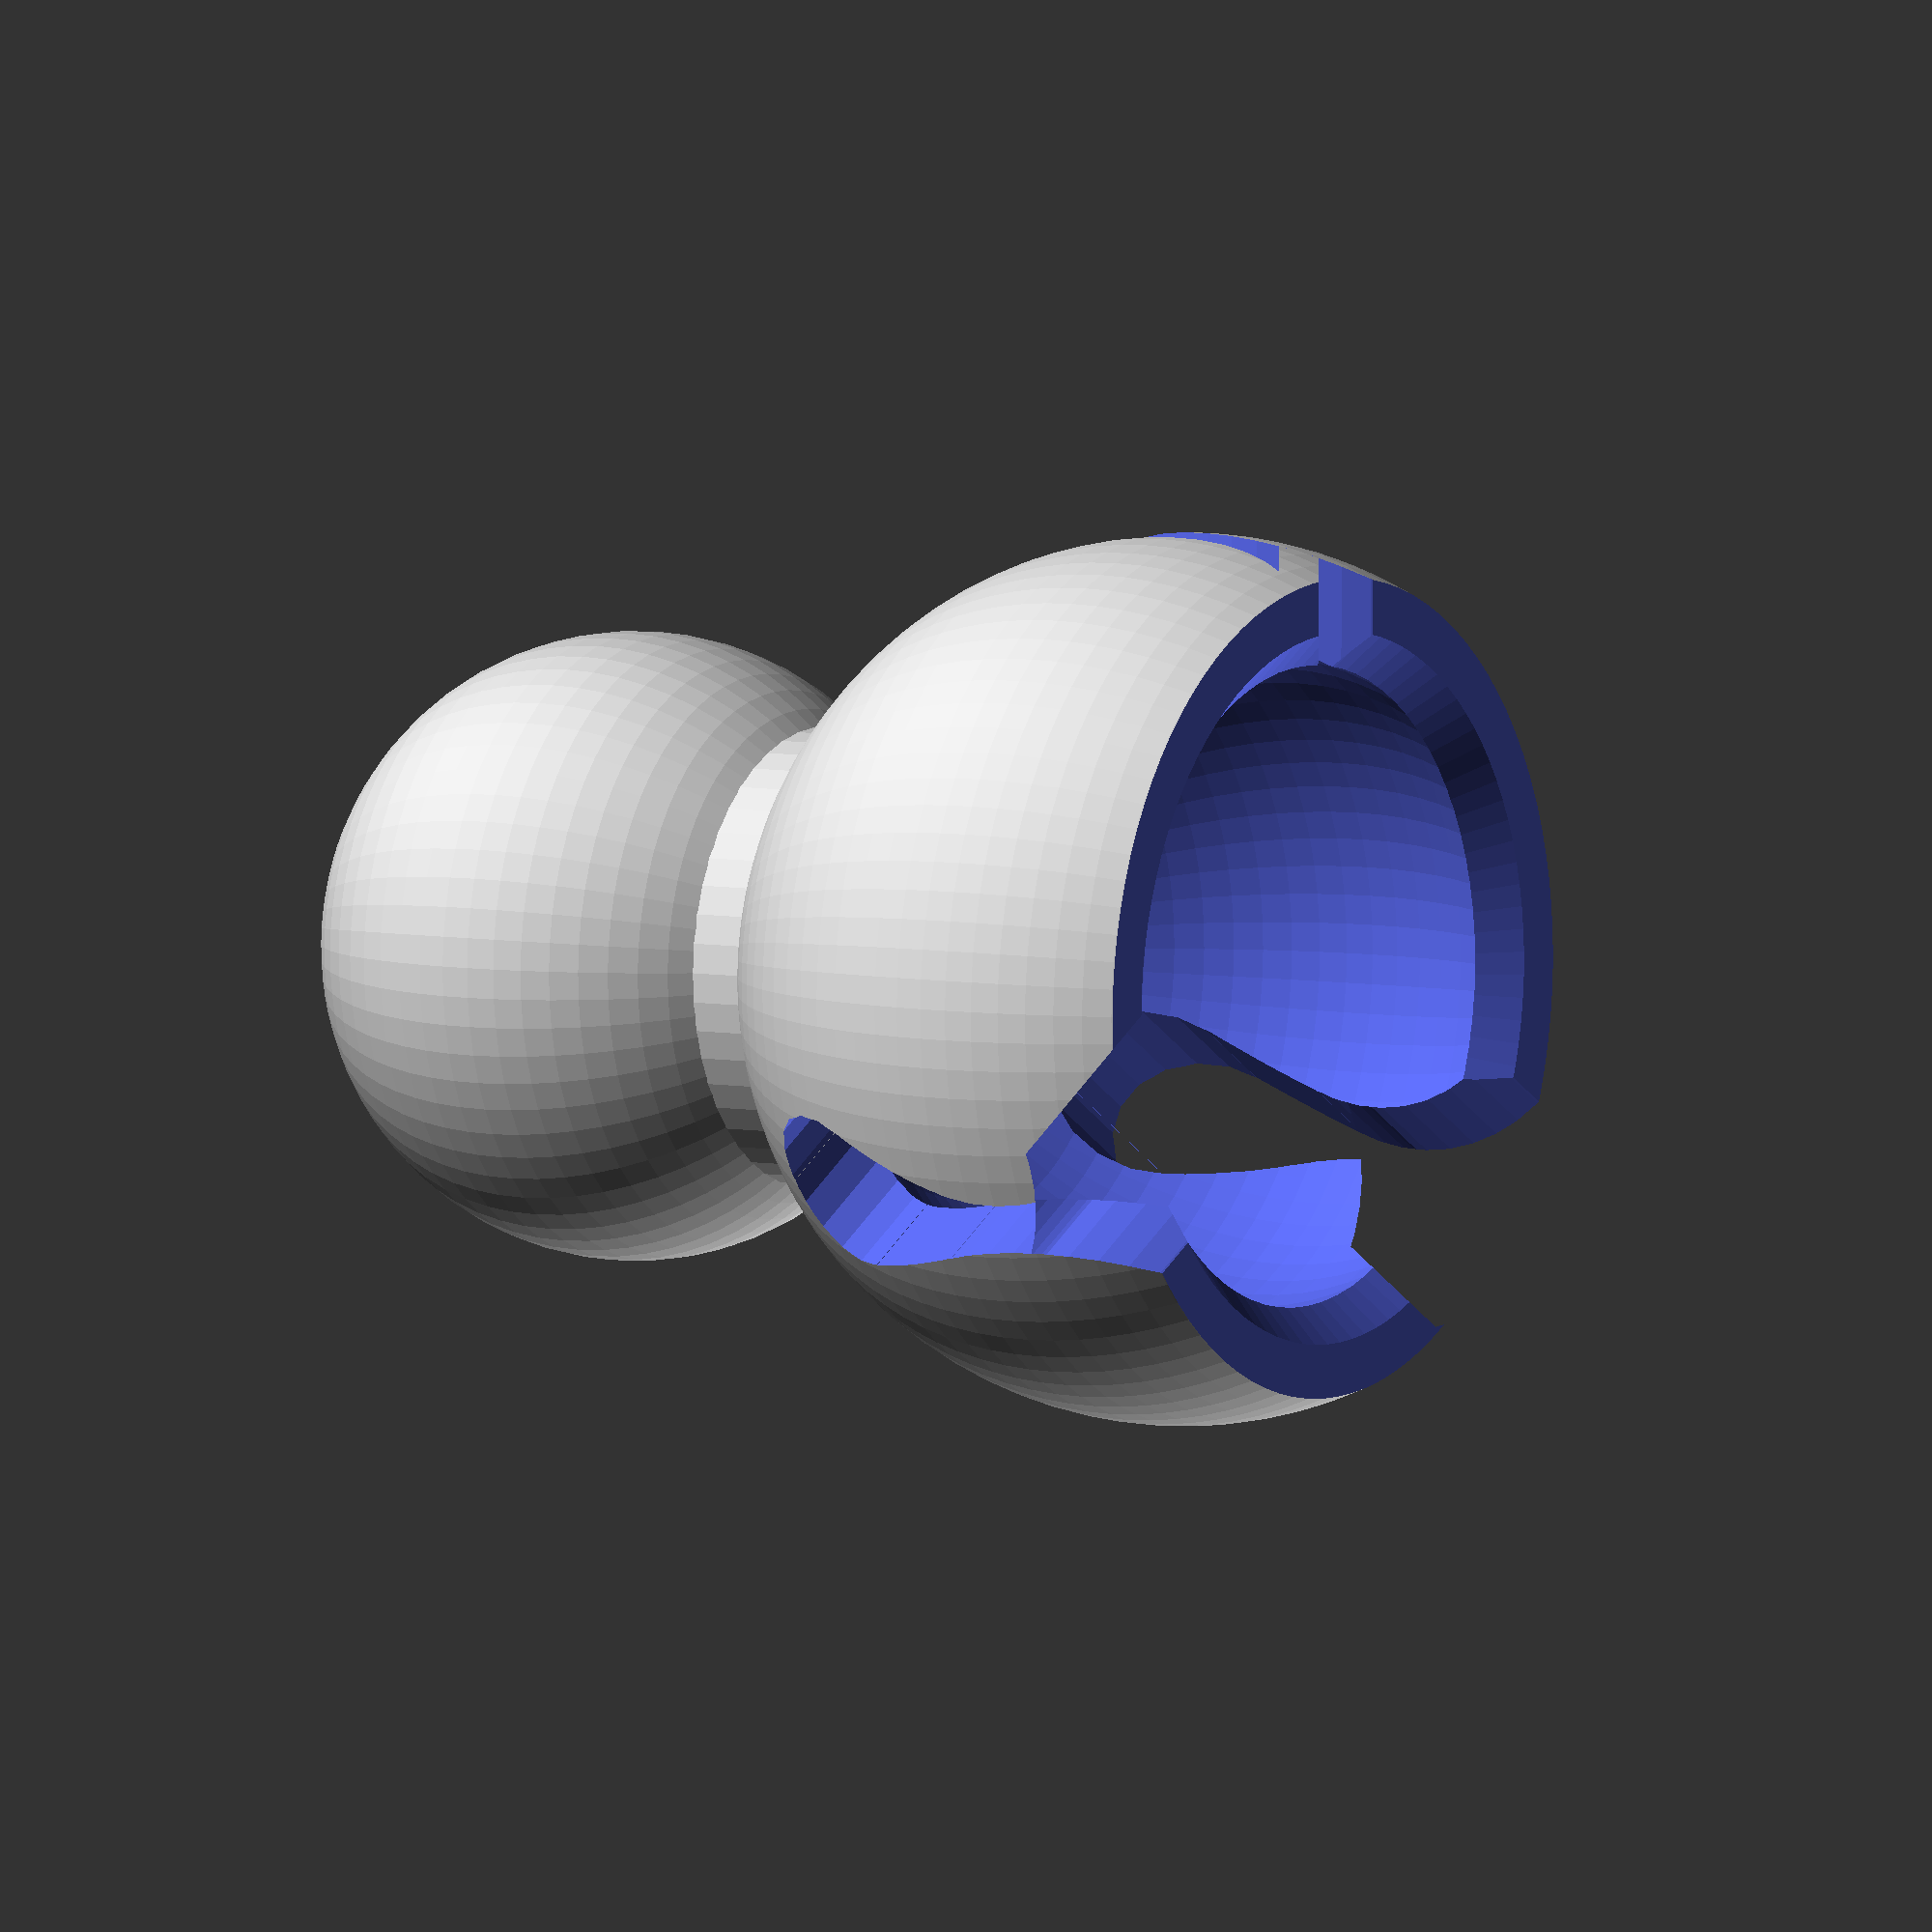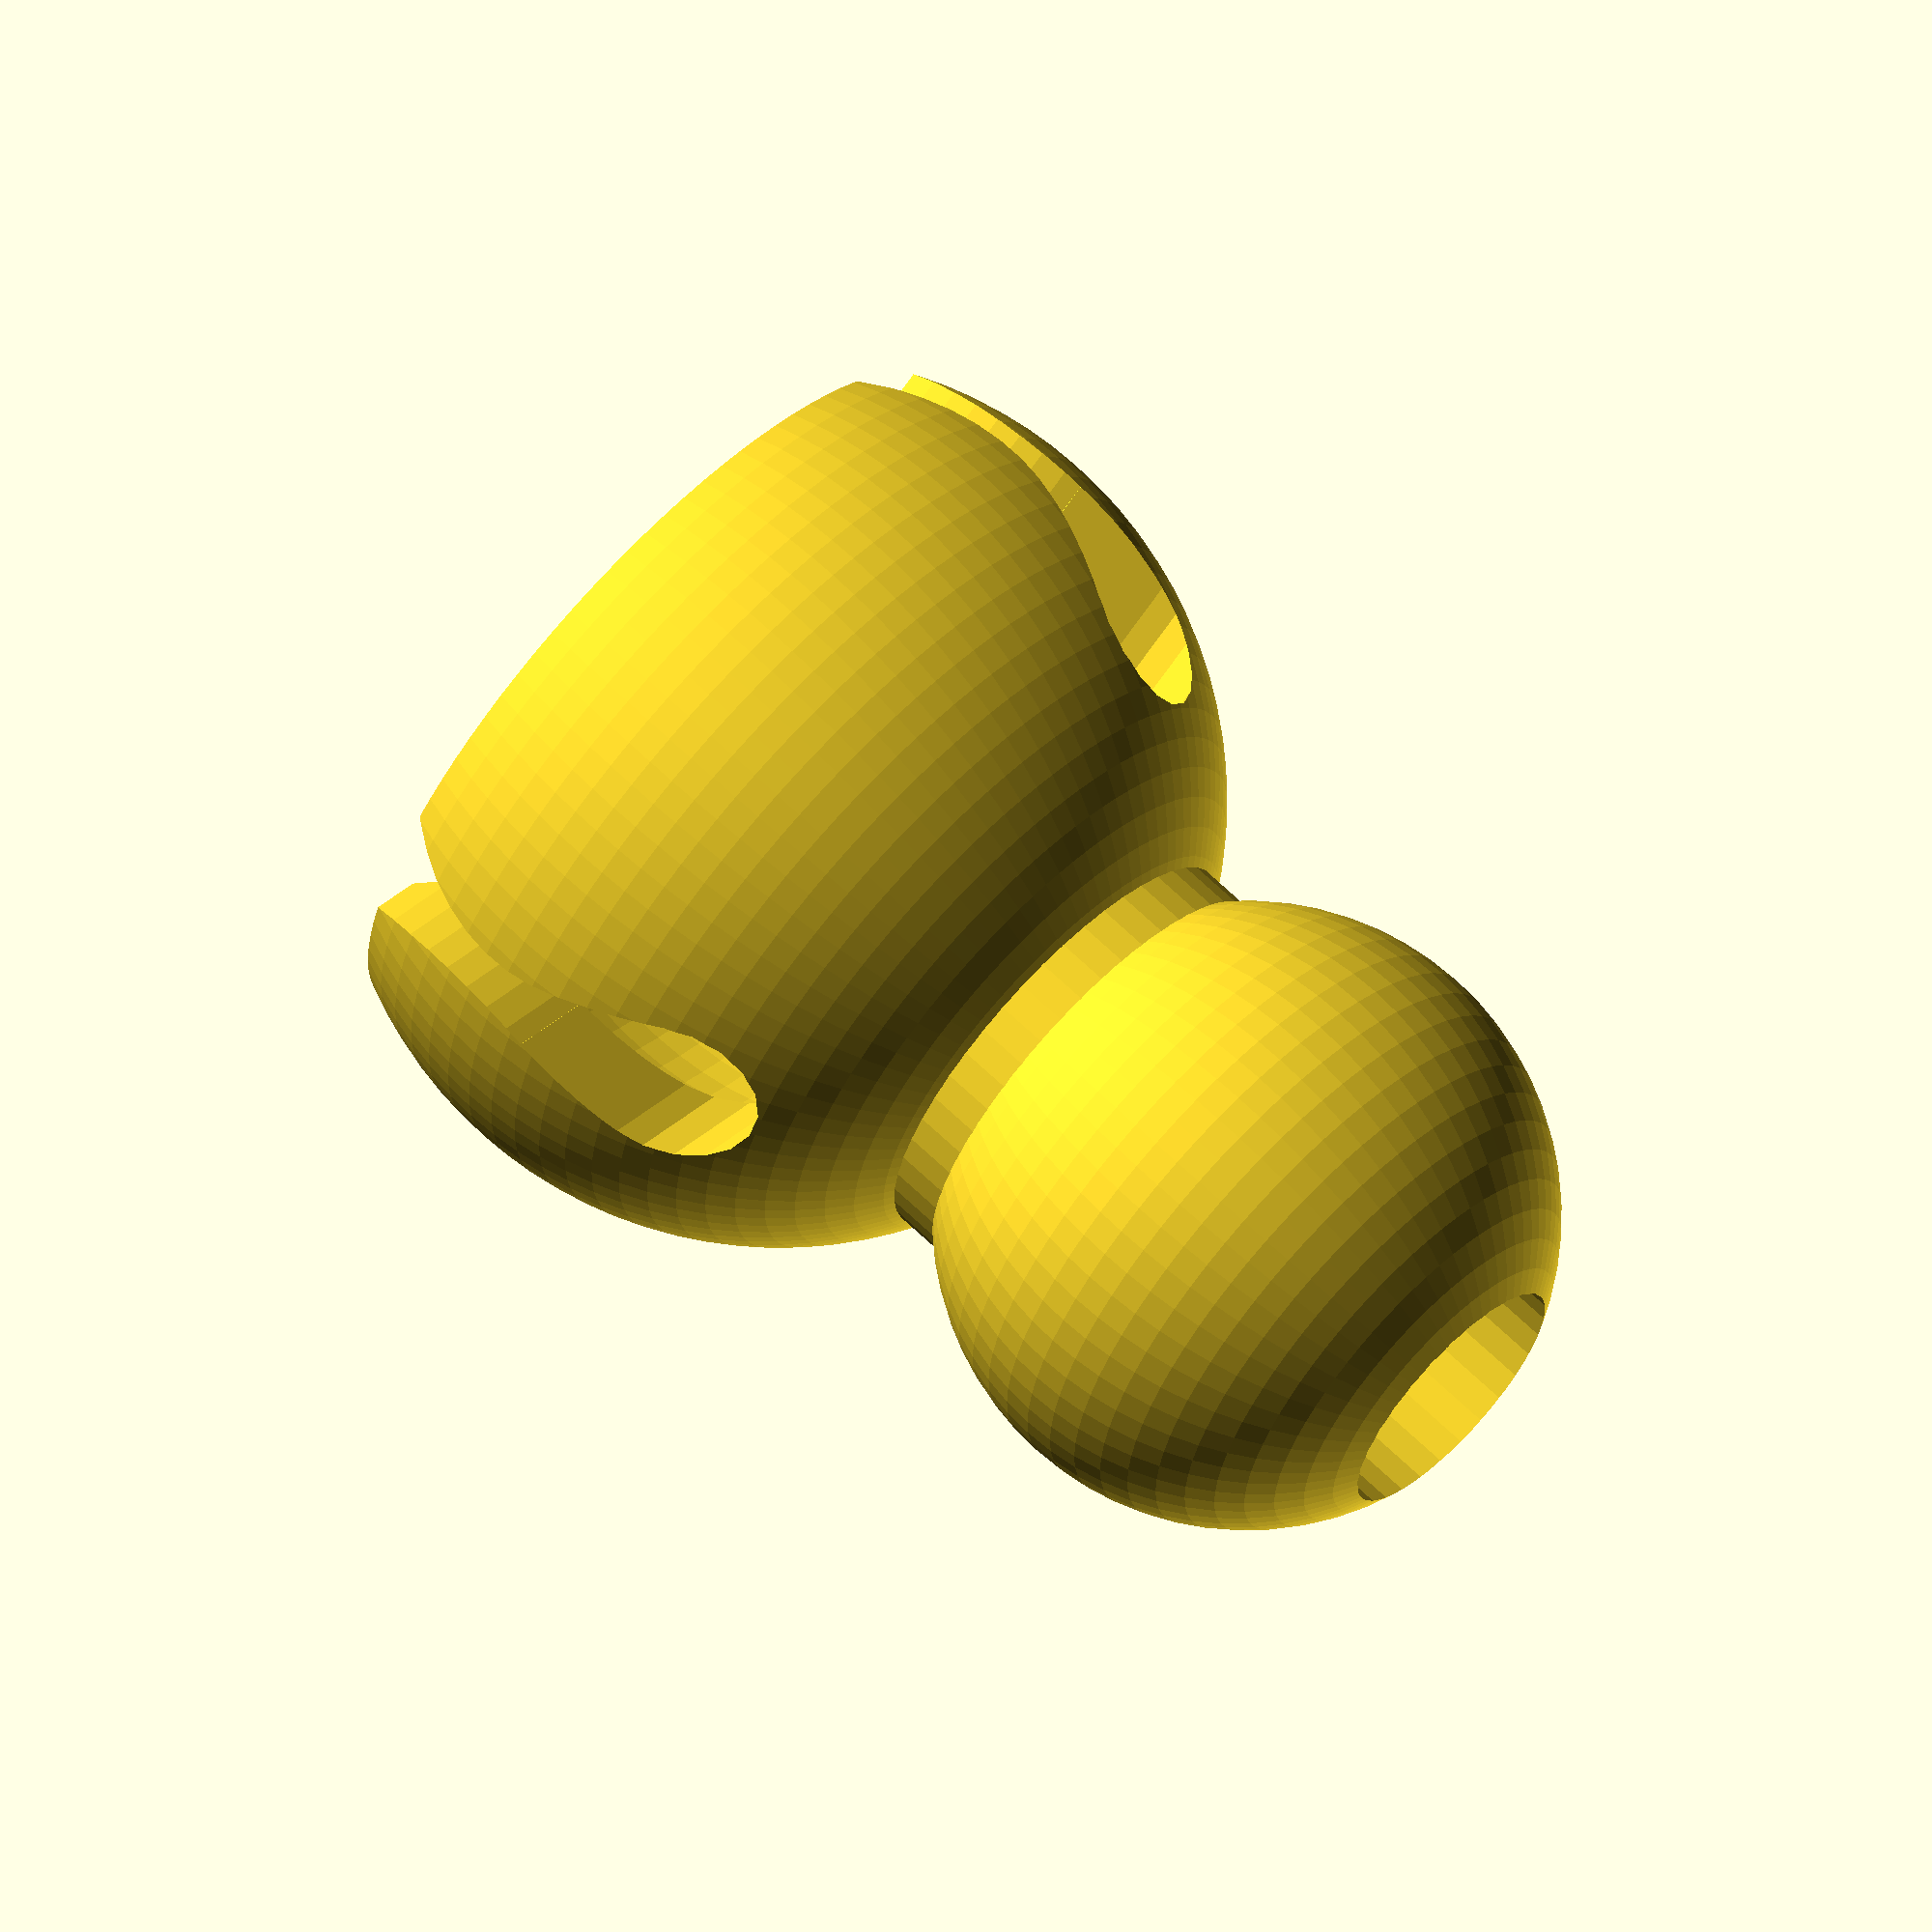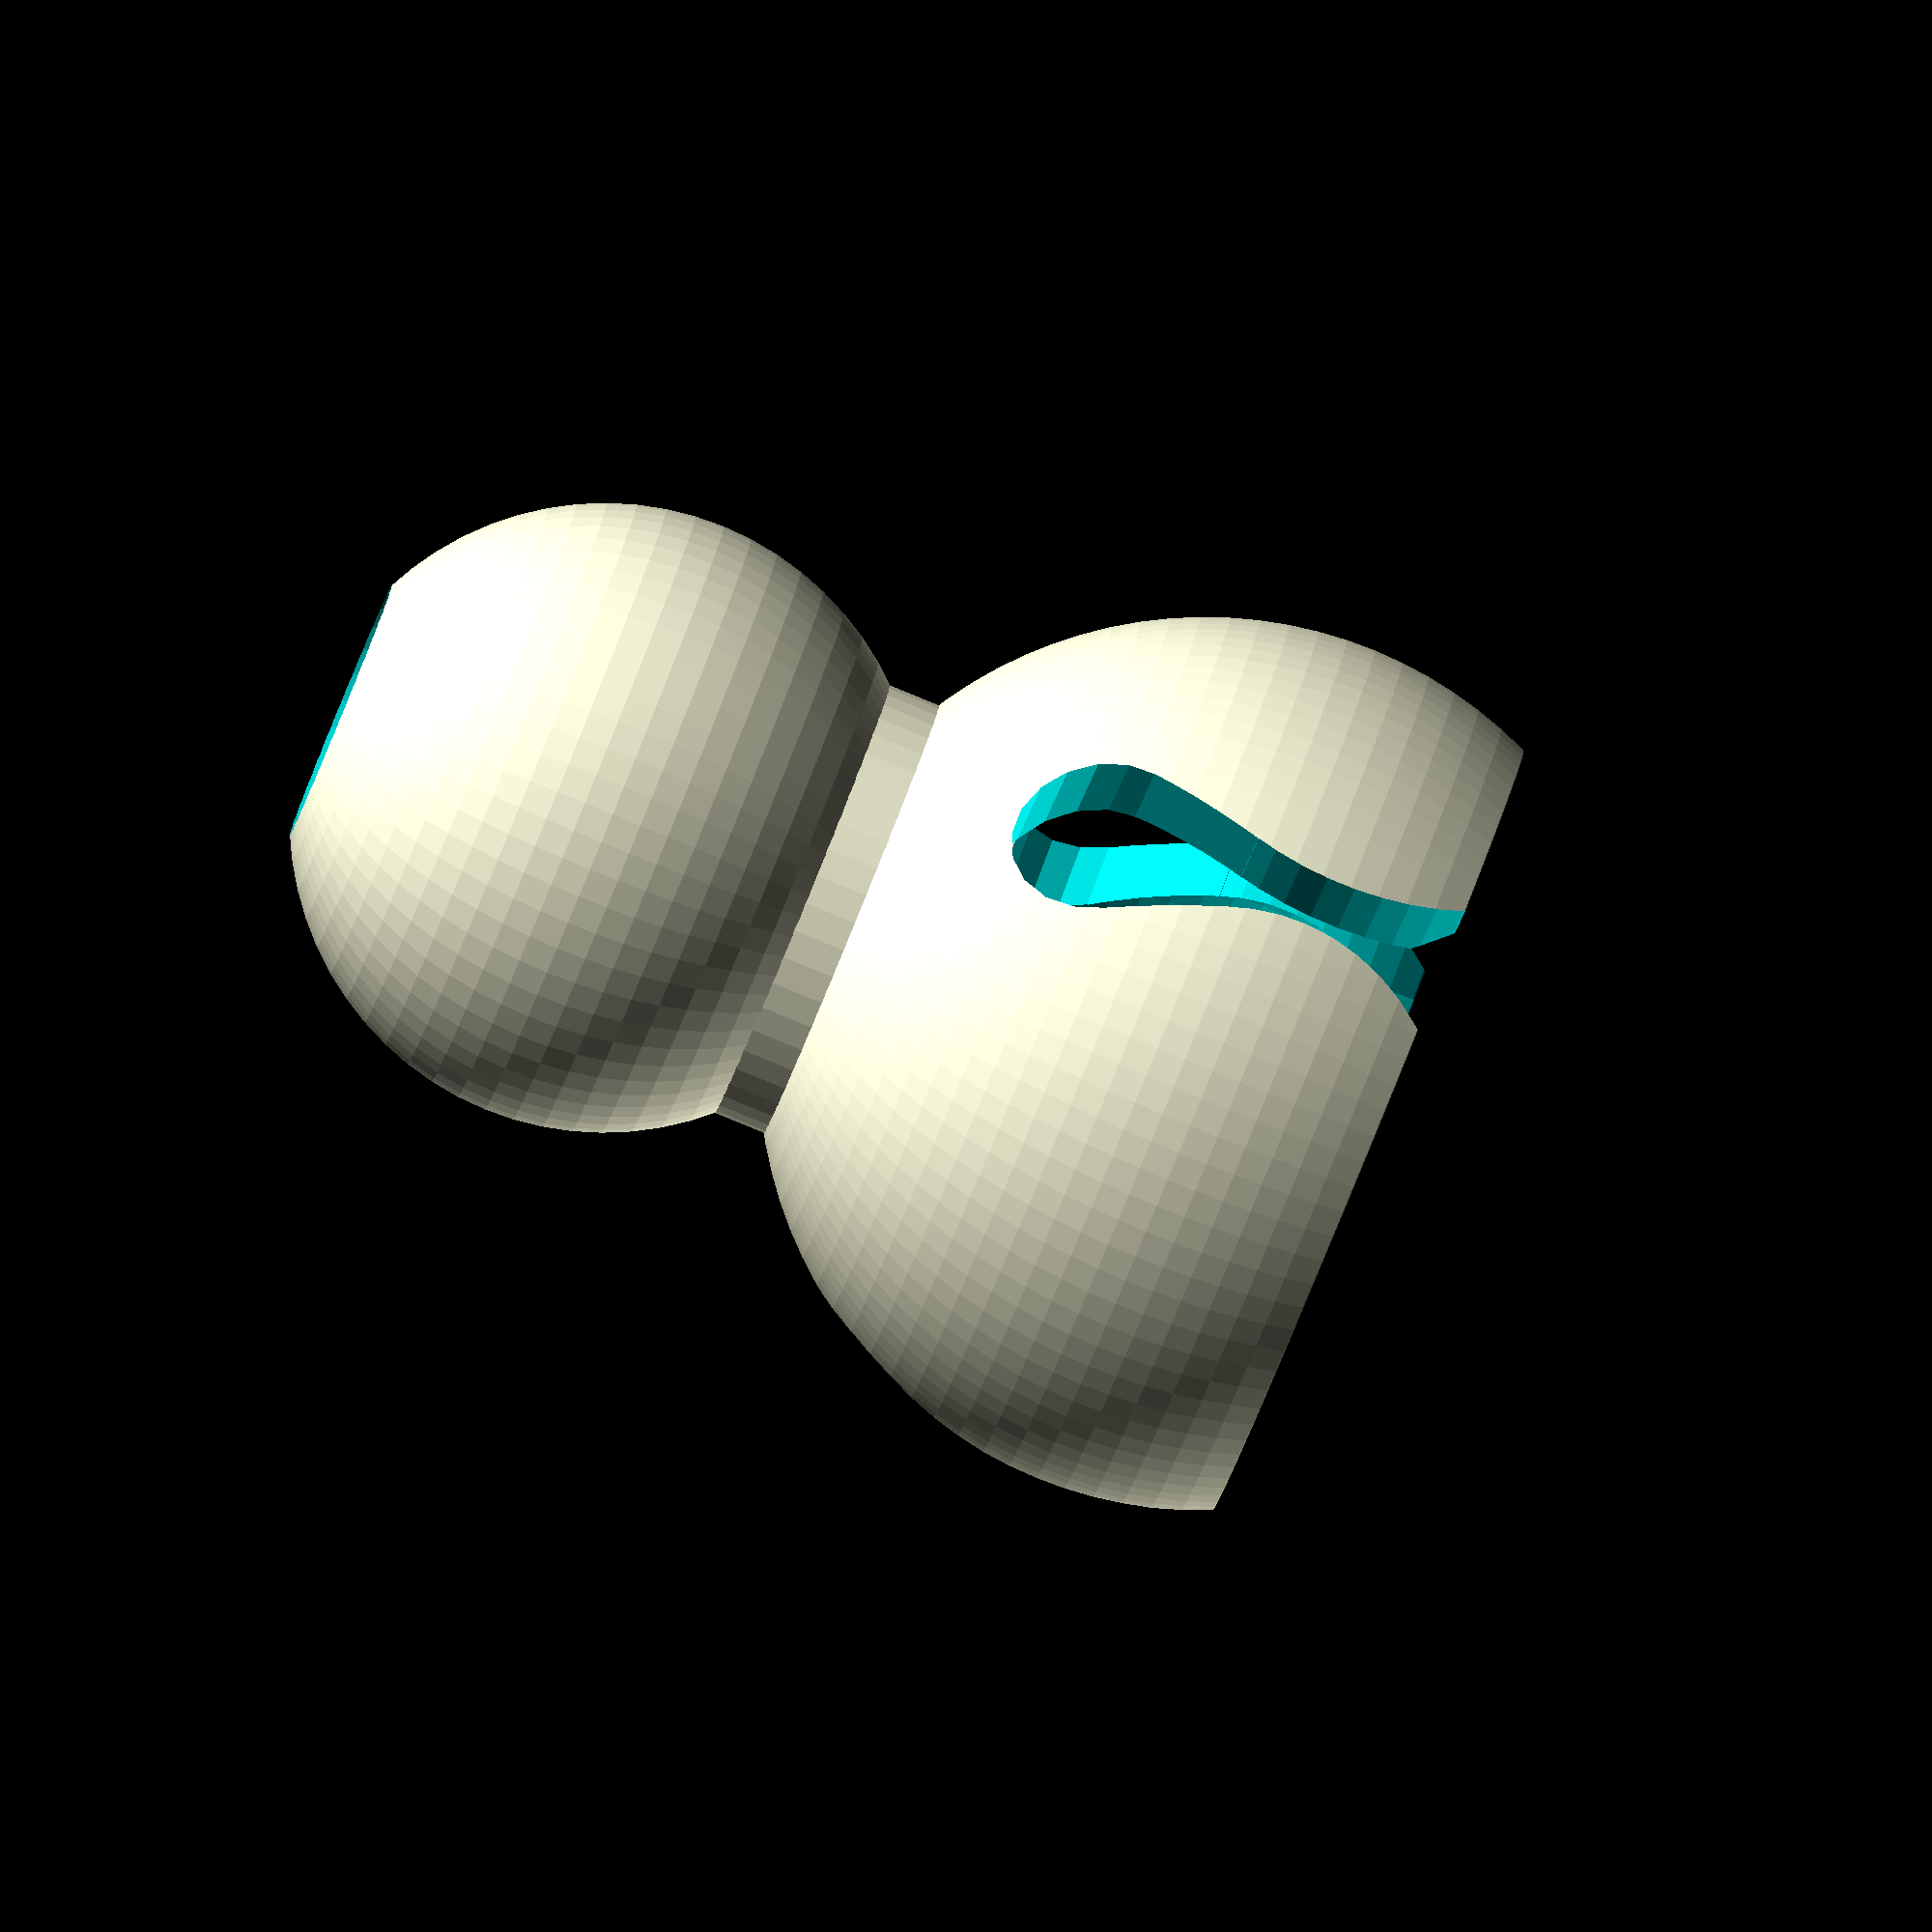
<openscad>
/*
 * Ball and socket adapter for PCB Workstation with Articulated Arms 
 *   (http://www.thingiverse.com/thing:801279)
 *
 * Author: Scott Shumate <scott@shumatech.com>
 *
 * This ball and socket adapter snaps onto the end of a
 * flexible coolant pipe and adapts it for use with all
 * of the accessories available for the PCB Workstation.
 * Flexible coolant pipes hold and wear much better than
 * 3D printed arms and are cheap and readily available at
 * a number of Ebay sellers.
 */

// Diameter of the top ball (mm)
bottom_ball_diameter = 11.7;

// Diameter of the bottom ball (mm)
top_ball_diameter = 10.5;

// Total height of the adapter (mm)
total_height = 19;

// Thickness of the wall around the bottom ball (mm)
wall_thickness = 1.6;

// Diameter of middle hole (mm)
hole_diameter = 4.5;

// Length of the slots in the bottom ball cap (mm)
slot_length = 7.5;

// Number of slots around the bottom ball cap
number_of_slots = 3;

$fa=1;
$fs=0.5;

create();

module create() {
    difference() {
        union() {
            // Bottom ball cap
            ball_cap(bottom_ball_diameter, wall_thickness, slot_length, number_of_slots);
            
            // Neck
            cylinder(d=hole_diameter+2*wall_thickness, h=total_height-top_ball_diameter/2);

            // Top ball
            translate([0, 0, total_height-top_ball_diameter/2])
                sphere(d=top_ball_diameter);
        }
        union() {
            // Hole through middle
            cylinder(d=hole_diameter, h=total_height);
            
            // Bottom ball
            translate([0, 0, bottom_ball_diameter/4])
                sphere(d=bottom_ball_diameter);
        }
    }
}

module ball_cap(ball_diameter, wall_thickness, slot_length, number_of_slots)
{
    difference() {
        // Cap body
        translate([0, 0, ball_diameter/4])
            sphere(d=ball_diameter+2*wall_thickness);

        union() {
            // Bottom ball
            translate([0, 0, ball_diameter/4])
                sphere(d=ball_diameter);
            
            // Bottom bevel
            translate([0, 0, -1.7])
                cylinder(r1=(ball_diameter+wall_thickness)/2+1, r2=0, h=(ball_diameter+wall_thickness)/2+1);
            
            // Bottom trim
            translate([0, 0, -ball_diameter/2])
                cylinder(d=2*wall_thickness+ball_diameter, h=ball_diameter/2);

            // Slots
            for (i = [1:number_of_slots])
                ball_slot(slot_length, ball_diameter, i*360/number_of_slots);
        }
    }
}

module ball_slot(slot_length, slot_height, angle)
{
    rotate([-90, 0, angle]) {
        translate([0, -slot_length, 0])
            ball_teardrop(1.25*slot_length, slot_height);
    }
}

module ball_teardrop(length,height)
{
    r1=0.15*length;
    x1=0;
    y1=r1;

    r2=0.45*length;
    x2=0.5*length;
    y2=length-r2;

    t12 = tangent(x1, y1, r1, x2, y2, r2, -1, -1);
    t23 = tangent(x2, y2, r2, -x2, y2, r2, 1, -1);
    t31 = tangent(-x2, y2, r2, x1, y1, r1, -1, 1);

    linear_extrude(height=height) {
        difference() {
            union() {
                translate([x1,y1]) circle(r=r1);
                polygon([t12[0], t12[1], t23[0], t23[1], t31[0], t31[1]]);
            }
            union() {
                translate([x2,y2]) circle(r=r2);
                translate([-x2,y2]) circle(r=r2);
            }
        }
    }
}

// Calculate the tangent points between two circles
function tangent (x1, y1, r1, x2, y2, r2, s1, s2) = 
    let ( 
    d = sqrt((x1 - x2) * (x1 - x2) + (y1 - y2) * (y1 - y2)),
    vx = (x2 - x1) / d,
    vy = (y2 - y1) / d,
    
    c = (r1 - s1 * r2) / d,
    h = sqrt(1.0 - c*c),

    nx = vx * c - s2 * h * vy,
    ny = vy * c + s2 * h * vx,

    xt1 = x1 + r1 * nx,
    yt1 = y1 + r1 * ny,
    xt2 = x2 + s1 * r2 * nx,
    yt2 = y2 + s1 * r2 * ny
    ) 
    [[xt1,yt1],[xt2,yt2]]; 

</openscad>
<views>
elev=174.5 azim=179.4 roll=57.6 proj=o view=wireframe
elev=293.5 azim=295.1 roll=314.1 proj=o view=solid
elev=86.9 azim=271.4 roll=67.7 proj=o view=wireframe
</views>
